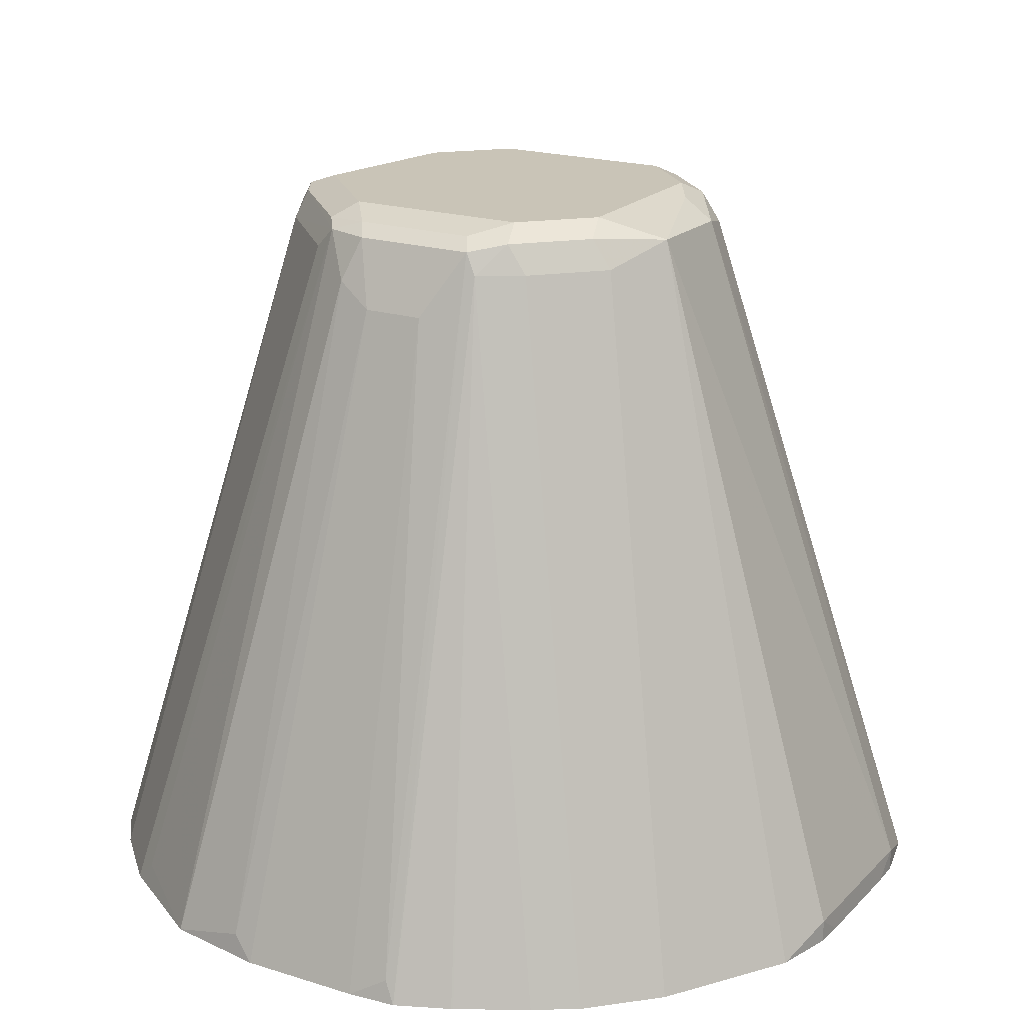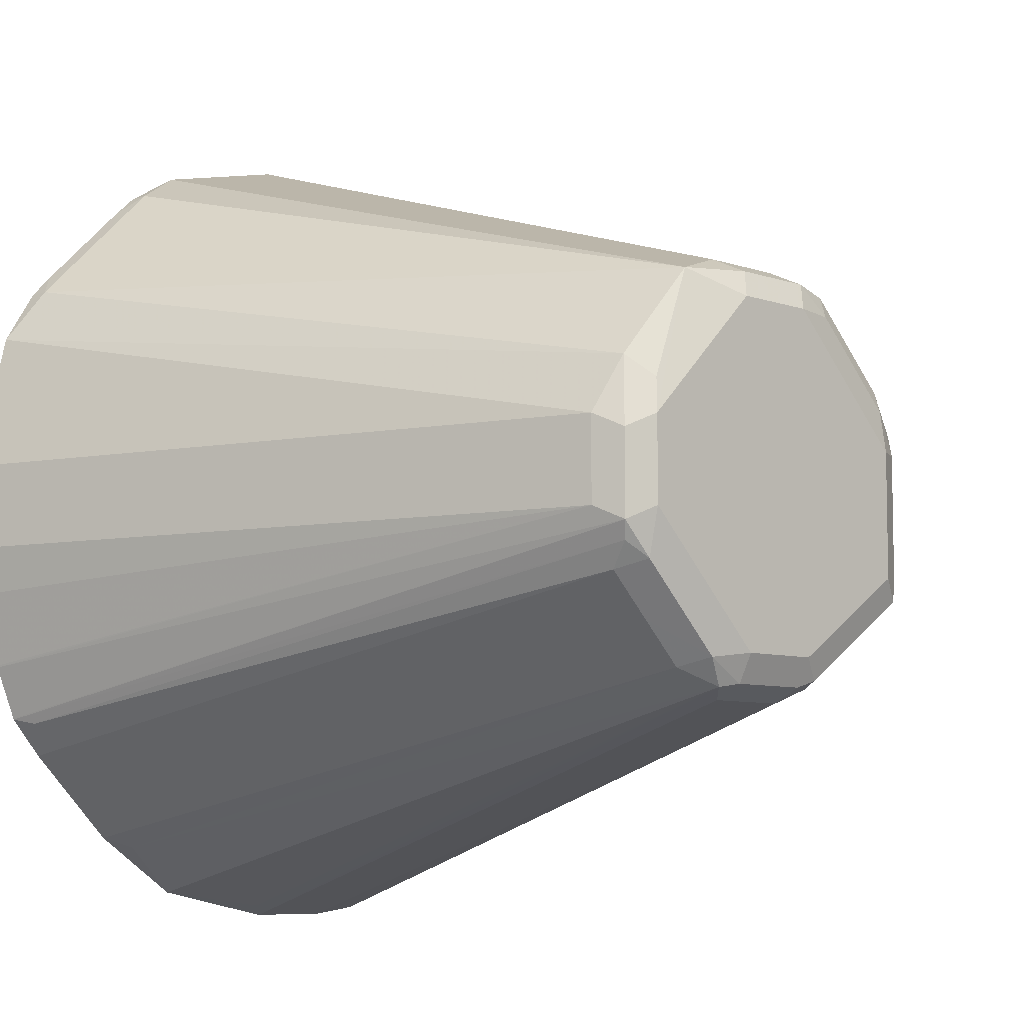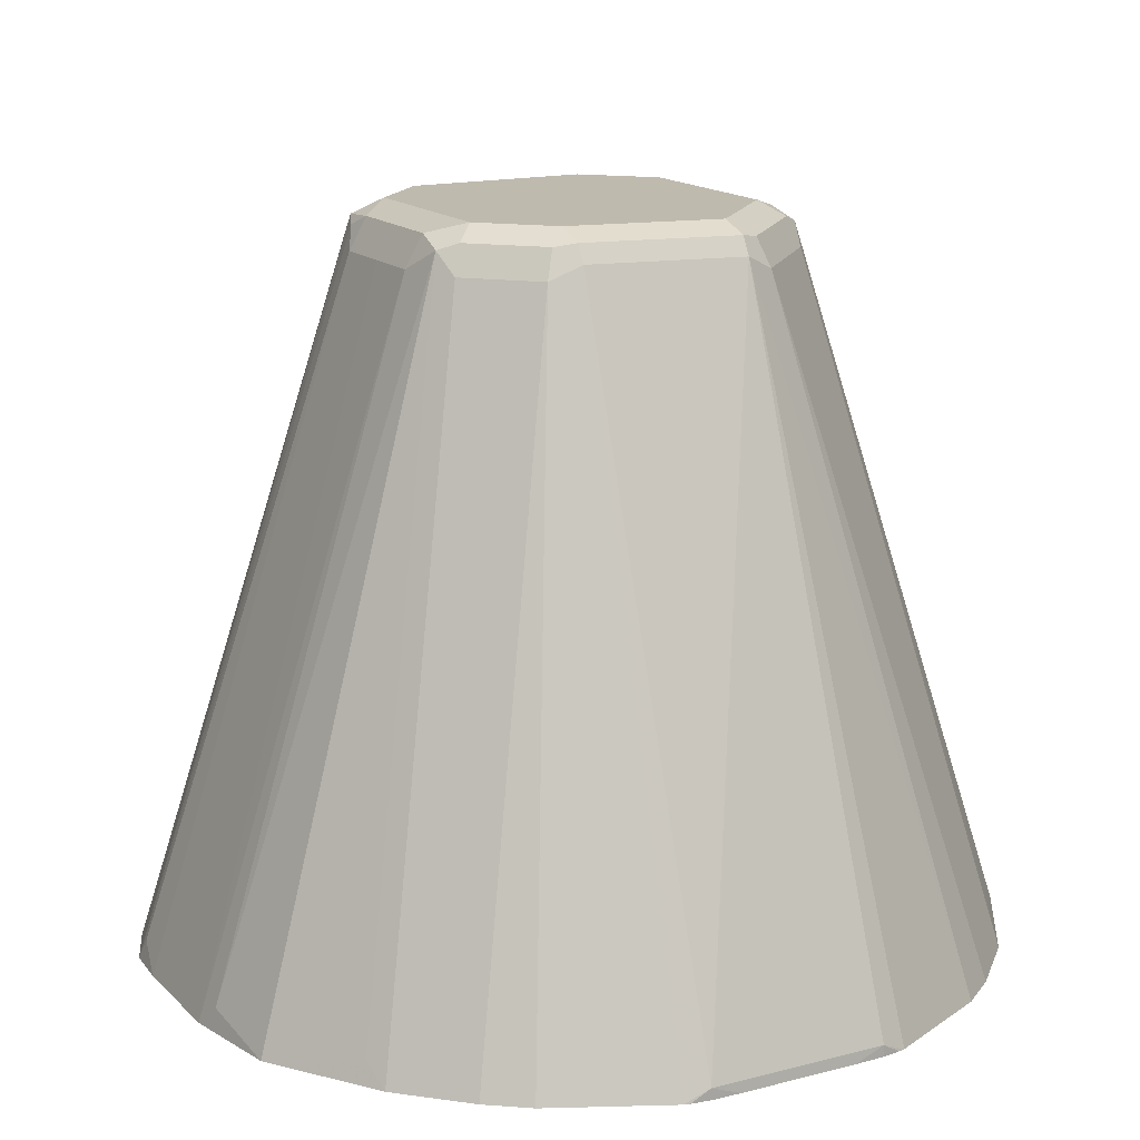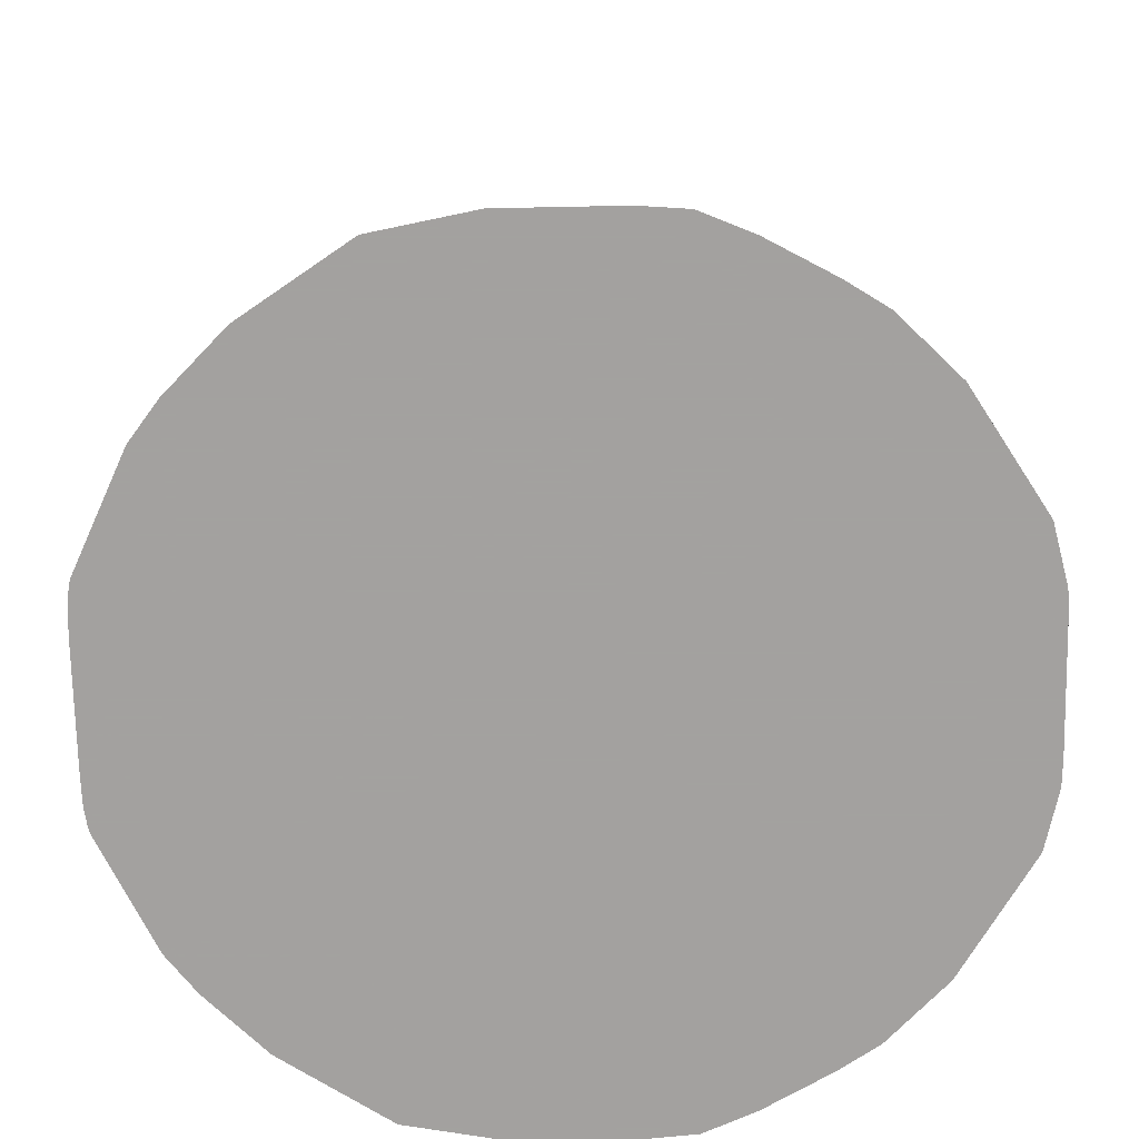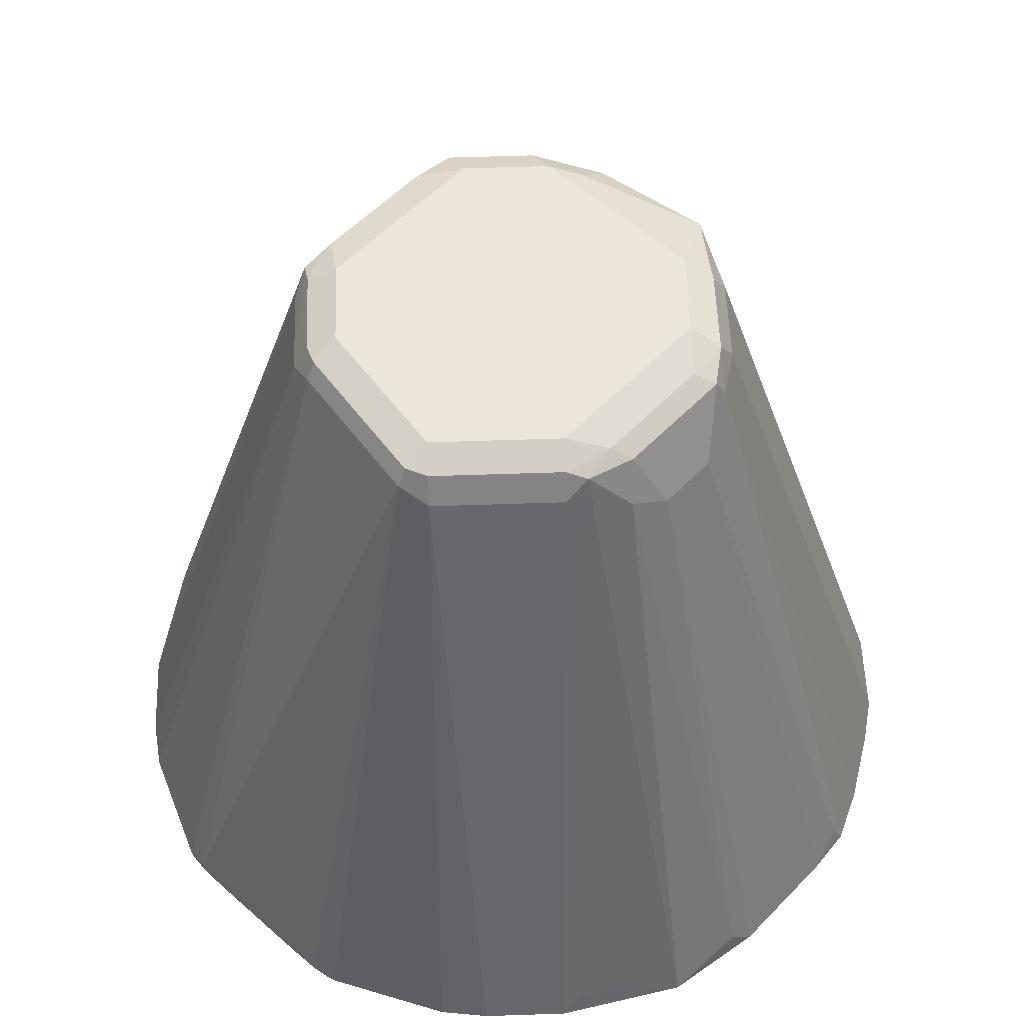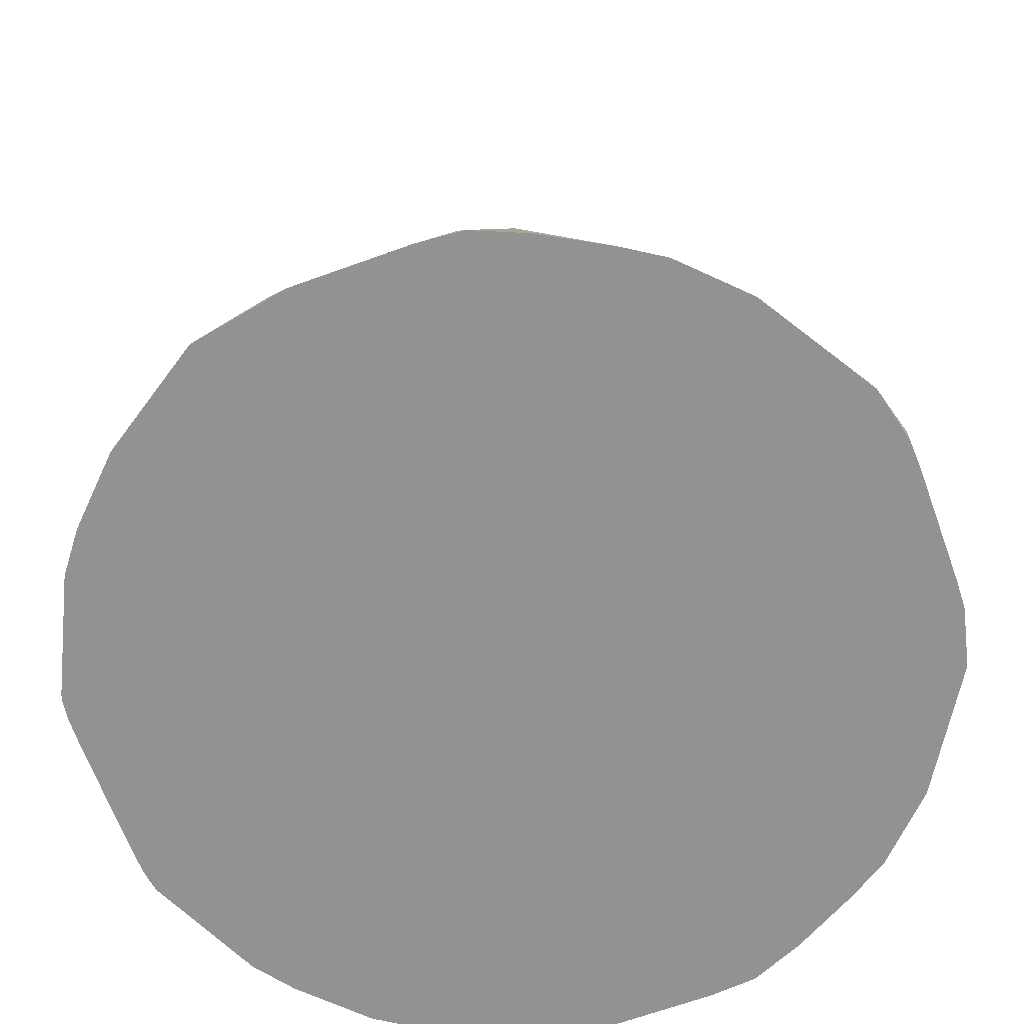
<metadata>
{"format":"obj","ext":"obj","renderer":"f3d","projection":"perspective","resolution":1024,"background":"white","views":[{"elev":19.9,"azim":-14.8,"up":"+Y"},{"elev":-7.4,"azim":135.5,"up":"+Z"},{"elev":15.5,"azim":-163.6,"up":"+Y"},{"elev":-72.3,"azim":-43.8,"up":"+Y"},{"elev":55.2,"azim":-92.1,"up":"+Y"},{"elev":-66.4,"azim":-25.0,"up":"+Y"}]}
</metadata>
<code>
v -0.02048 0.5781 -0.1996
v -0.04346 0.5781 -0.1966
v -0.01993 0.8976 -0.0997
v 0.01993 0.5781 -0.1996
v -0.03322 0.9042 -0.09306
v -0.0997 0.5781 -0.1766
v -0.01993 0.9108 -0.09306
v 0.0299 0.9075 -0.09474
v 0.01993 0.8976 -0.0997
v 0.0299 0.5884 -0.1944
v 0.07977 0.5781 -0.1872
v -0.0299 0.9125 -0.08974
v -0.1097 0.5834 -0.1695
v -0.09306 0.9042 -0.05315
v -0.1022 0.5781 -0.1751
v -0.01993 0.9175 -0.07977
v 0.01993 0.9108 -0.09306
v 0.03987 0.9125 -0.08227
v 0.04651 0.8976 -0.08642
v 0.1097 0.5884 -0.1645
v 0.12 0.5781 -0.1597
v -0.08974 0.9125 -0.04983
v -0.1097 0.5781 -0.1695
v -0.1199 0.5781 -0.1598
v -0.1296 0.5834 -0.1496
v -0.1496 0.5834 -0.1296
v -0.1695 0.5834 -0.1097
v -0.1766 0.5781 -0.0997
v -0.1966 0.5781 -0.04346
v -0.0997 0.8976 -0.03987
v -0.07977 0.9175 -0.03987
v 0.01993 0.9175 -0.07977
v 0.07977 0.9125 -0.04237
v 0.06648 0.8976 -0.06648
v 0.1599 0.5781 -0.1198
v -0.09306 0.9108 -0.03987
v -0.1598 0.5781 -0.1199
v -0.1695 0.5781 -0.1097
v -0.1751 0.5781 -0.1022
v -0.1996 0.5781 -0.02048
v -0.0997 0.8976 0.01993
v -0.09474 0.9075 0.0299
v -0.07977 0.9175 0.01993
v 0.07977 0.9175 -0.01993
v 0.09306 0.9108 -0.02658
v 0.08974 0.9075 -0.0349
v 0.08642 0.8976 -0.04651
v 0.1695 0.5884 -0.1047
v 0.1746 0.5781 -0.1025
v -0.09306 0.9108 0.01993
v -0.1996 0.5781 0.01993
v -0.09474 0.8876 0.04983
v -0.08473 0.9075 0.04983
v -0.08227 0.9125 0.03987
v -0.1944 0.5884 0.0299
v -0.1872 0.5781 0.07977
v -0.01993 0.9175 0.07977
v 0.07977 0.9175 0.01993
v 0.09306 0.9108 0.01329
v 0.0997 0.8976 -0.01993
v 0.1847 0.5781 -0.07754
v 0.1748 0.5781 -0.102
v -0.1645 0.5884 0.1097
v -0.08642 0.8776 0.06648
v -0.0648 0.9075 0.0698
v -0.04237 0.9125 0.07977
v -0.1597 0.5781 0.12
v -0.02658 0.9108 0.09306
v 0.01993 0.9175 0.07977
v 0.04983 0.9075 0.08974
v 0.07645 0.9142 0.03654
v 0.08642 0.9042 0.04651
v 0.0997 0.8976 0.01993
v 0.1996 0.5781 -0.02028
v 0.1948 0.5781 -0.04264
v 0.1849 0.5781 -0.07668
v -0.06648 0.8776 0.08642
v -0.04487 0.9075 0.08974
v -0.1198 0.5781 0.1599
v -0.04237 0.8976 0.09474
v -0.01993 0.8976 0.0997
v 0.01329 0.9108 0.09306
v 0.08493 0.5781 0.1847
v 0.1097 0.5884 0.1695
v 0.1296 0.5884 0.1496
v 0.1496 0.5884 0.1296
v 0.1695 0.5884 0.1097
v 0.01993 0.8976 0.0997
v 0.02009 0.5781 0.1996
v 0.1847 0.5781 0.08493
v 0.1996 0.5781 0.02009
v -0.1047 0.5884 0.1695
v -0.1025 0.5781 0.1746
v -0.04264 0.5781 0.1948
v -0.102 0.5781 0.1748
v -0.07754 0.5781 0.1847
v -0.07668 0.5781 0.1849
v -0.02028 0.5781 0.1996
v 0.1097 0.5781 0.1695
v 0.12 0.5781 0.1599
v 0.1599 0.5781 0.12
v 0.1695 0.5781 0.1097
f 45 62 49
f 52 63 64
f 45 61 62
f 45 60 61
f 45 49 46
f 46 49 48
f 46 48 47
f 51 56 55
f 52 56 63
f 52 64 53
f 57 66 68
f 53 65 54
f 54 65 78
f 54 78 66
f 56 67 63
f 57 68 82
f 57 82 69
f 58 70 71
f 45 73 60
f 58 72 59
f 58 71 72
f 53 64 65
f 45 59 73
f 34 47 35
f 44 58 59
f 30 40 51
f 58 69 70
f 30 51 41
f 31 36 50
f 31 50 43
f 33 44 45
f 33 45 46
f 33 46 47
f 33 47 34
f 35 48 49
f 44 59 45
f 35 47 48
f 41 51 42
f 42 52 53
f 42 53 54
f 42 54 50
f 42 51 55
f 42 55 56
f 42 56 52
f 43 54 66
f 43 66 57
f 43 50 54
f 36 42 50
f 59 72 73
f 80 93 95
f 60 91 74
f 77 79 92
f 77 92 78
f 78 92 93
f 78 93 80
f 79 93 92
f 80 94 81
f 80 95 96
f 80 96 97
f 80 97 94
f 81 94 98
f 81 98 89
f 81 89 88
f 83 99 84
f 84 99 100
f 84 100 85
f 85 100 101
f 85 101 86
f 86 101 87
f 87 101 102
f 87 102 90
f 30 42 36
f 73 90 91
f 72 90 73
f 72 87 90
f 70 89 83
f 60 74 75
f 60 75 76
f 60 76 61
f 63 67 64
f 64 77 78
f 64 78 65
f 64 67 77
f 66 78 68
f 67 79 77
f 68 78 80
f 60 73 91
f 68 80 81
f 68 88 82
f 69 82 70
f 70 83 84
f 70 84 85
f 70 85 86
f 70 86 87
f 70 87 72
f 70 72 71
f 70 82 88
f 70 88 89
f 68 81 88
f 30 41 42
f 1 28 39
f 27 39 28
f 1 95 93
f 1 93 79
f 1 79 67
f 1 67 56
f 1 56 51
f 1 51 40
f 1 40 29
f 1 29 28
f 1 39 38
f 1 38 37
f 1 37 24
f 1 24 23
f 1 23 15
f 1 15 6
f 1 6 2
f 2 5 3
f 2 6 5
f 3 5 12
f 3 12 7
f 3 7 8
f 3 8 9
f 1 96 95
f 4 9 8
f 1 97 96
f 1 89 98
f 29 40 30
f 1 2 3
f 1 3 9
f 1 9 4
f 1 4 11
f 1 11 21
f 1 21 35
f 1 35 49
f 1 49 62
f 1 62 61
f 1 61 76
f 1 76 75
f 1 75 74
f 1 74 91
f 1 91 90
f 1 90 102
f 1 102 101
f 1 101 100
f 1 100 99
f 1 99 83
f 1 83 89
f 1 98 94
f 4 8 10
f 1 94 97
f 5 6 13
f 14 30 36
f 14 36 22
f 16 31 43
f 16 43 57
f 16 57 69
f 16 69 58
f 16 58 44
f 16 44 32
f 18 32 44
f 18 44 33
f 14 29 30
f 18 33 34
f 19 34 21
f 19 21 20
f 21 34 35
f 22 36 31
f 24 37 26
f 24 26 25
f 26 37 27
f 27 37 38
f 4 10 11
f 27 38 39
f 18 34 19
f 14 28 29
f 17 32 18
f 7 17 8
f 14 27 28
f 5 22 12
f 6 15 13
f 7 12 16
f 7 16 32
f 7 32 17
f 8 17 18
f 8 18 19
f 8 19 20
f 5 14 22
f 8 11 10
f 8 20 11
f 12 22 31
f 12 31 16
f 13 23 24
f 13 24 25
f 13 25 14
f 13 15 23
f 14 25 26
f 14 26 27
f 11 20 21
f 5 13 14

</code>
